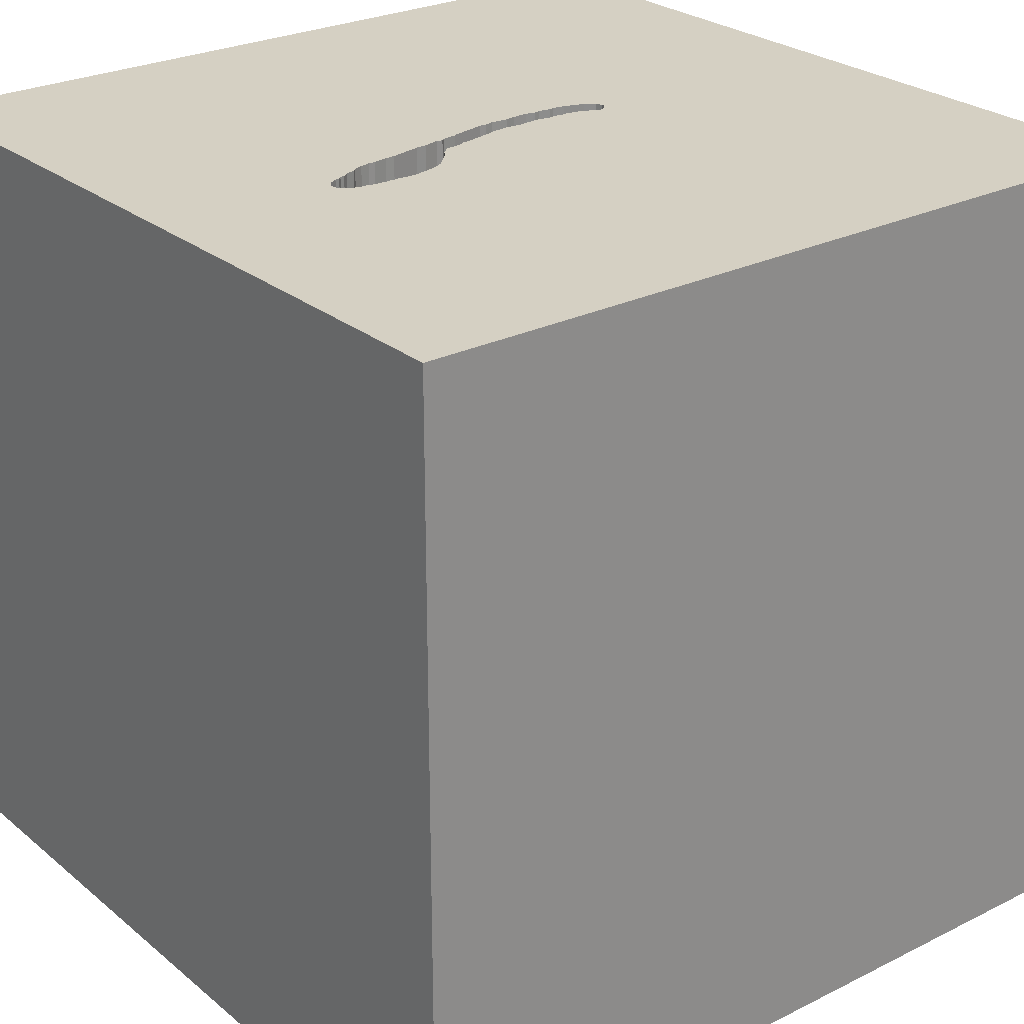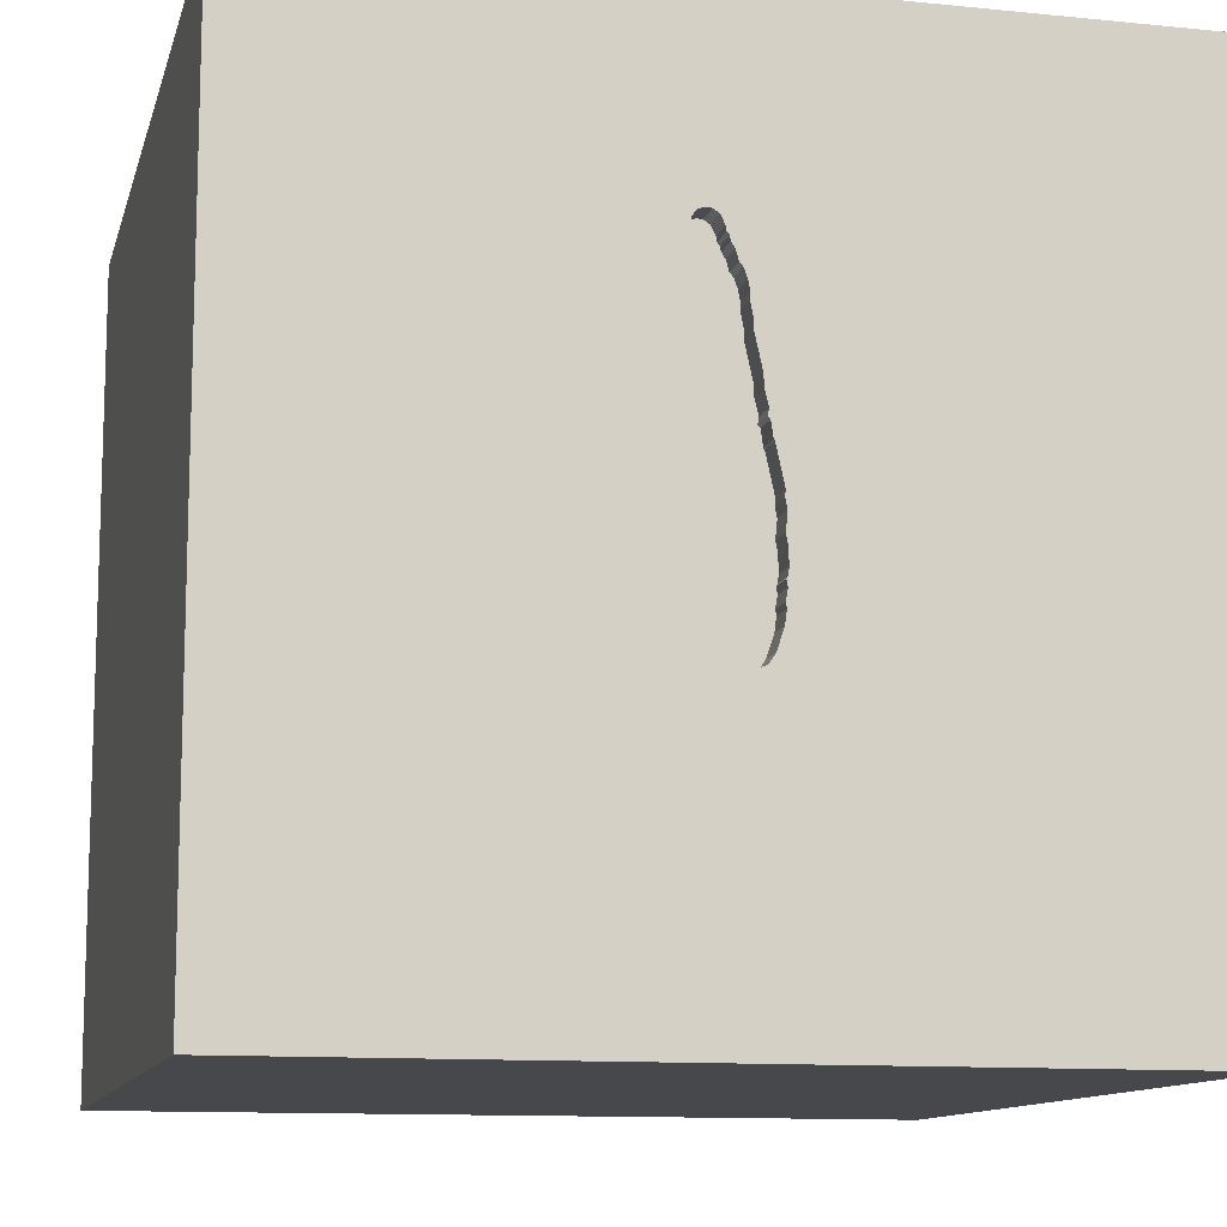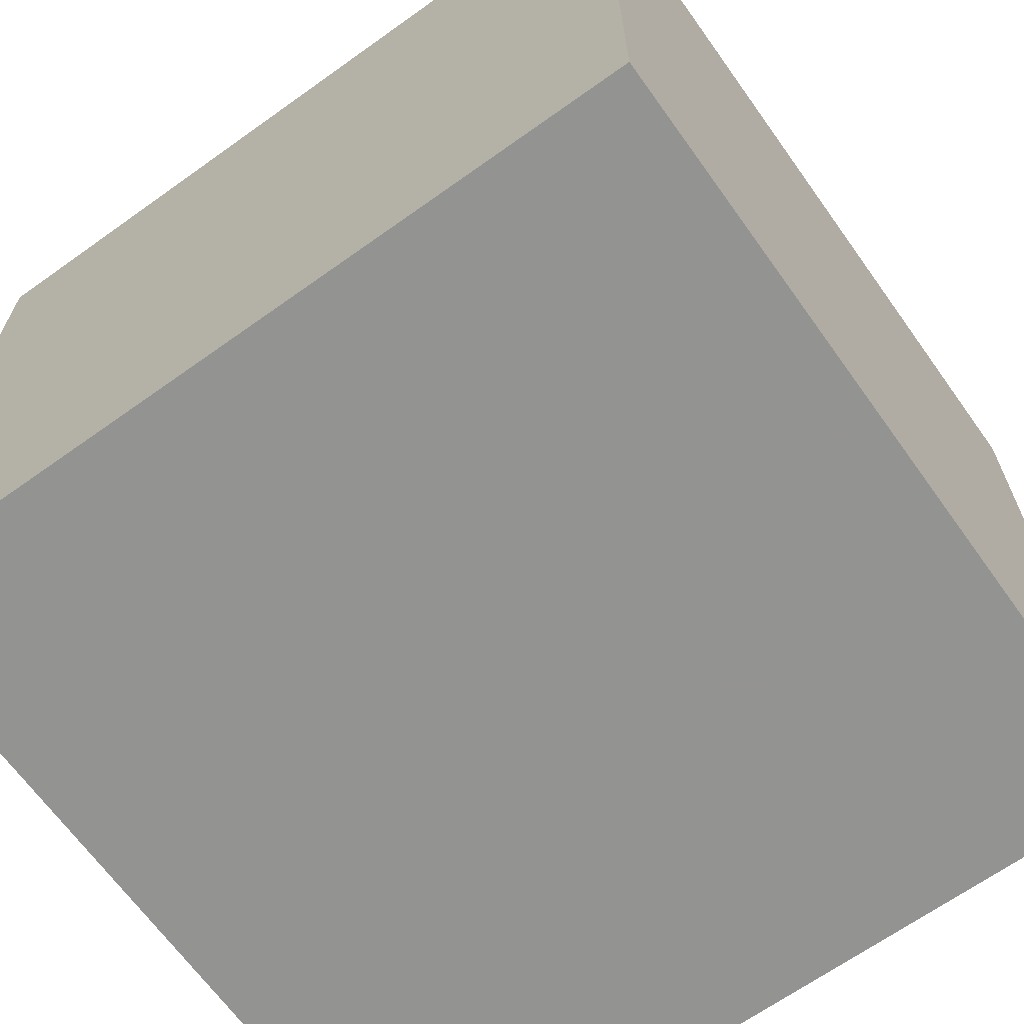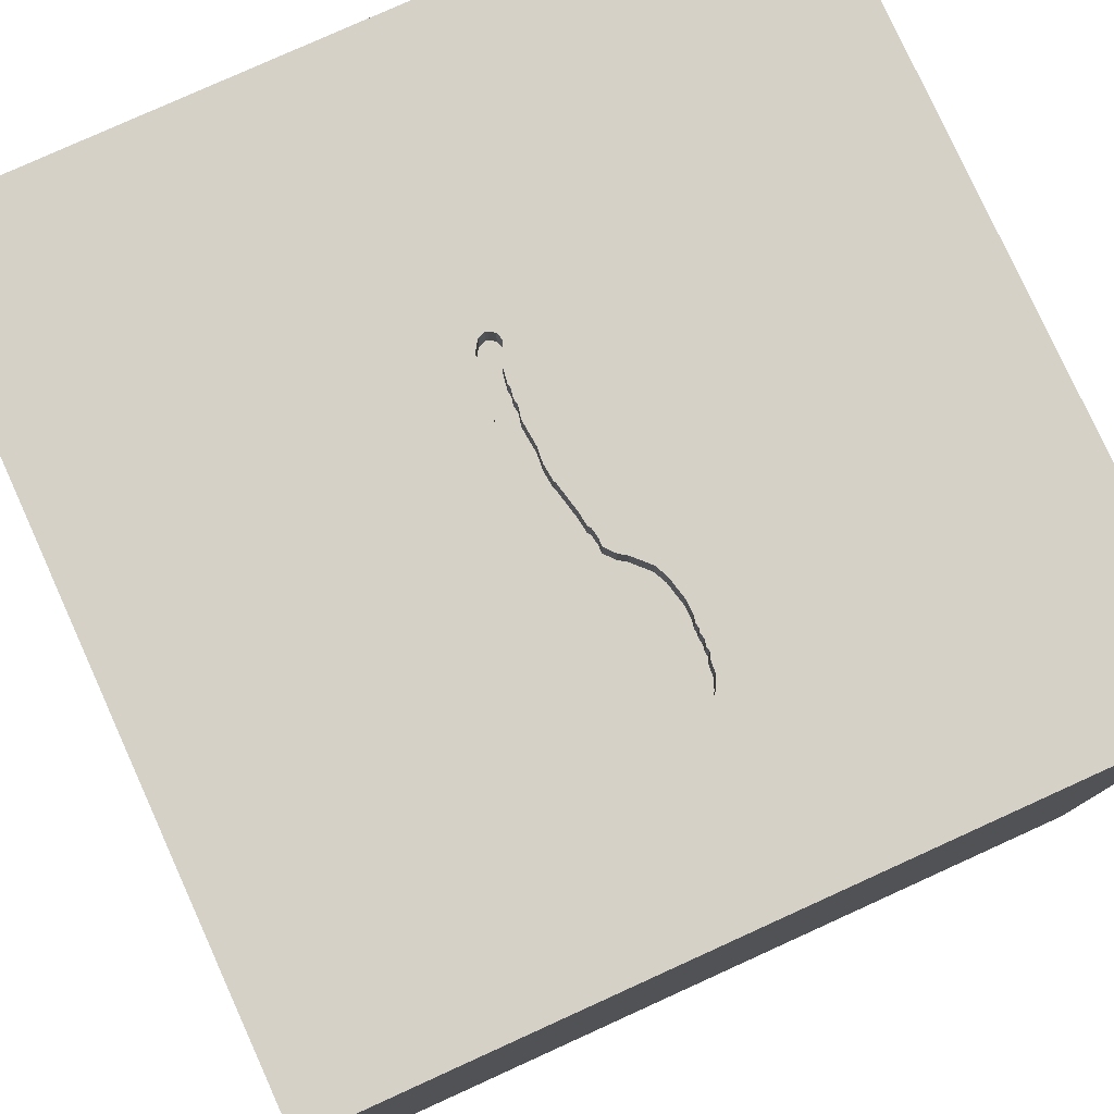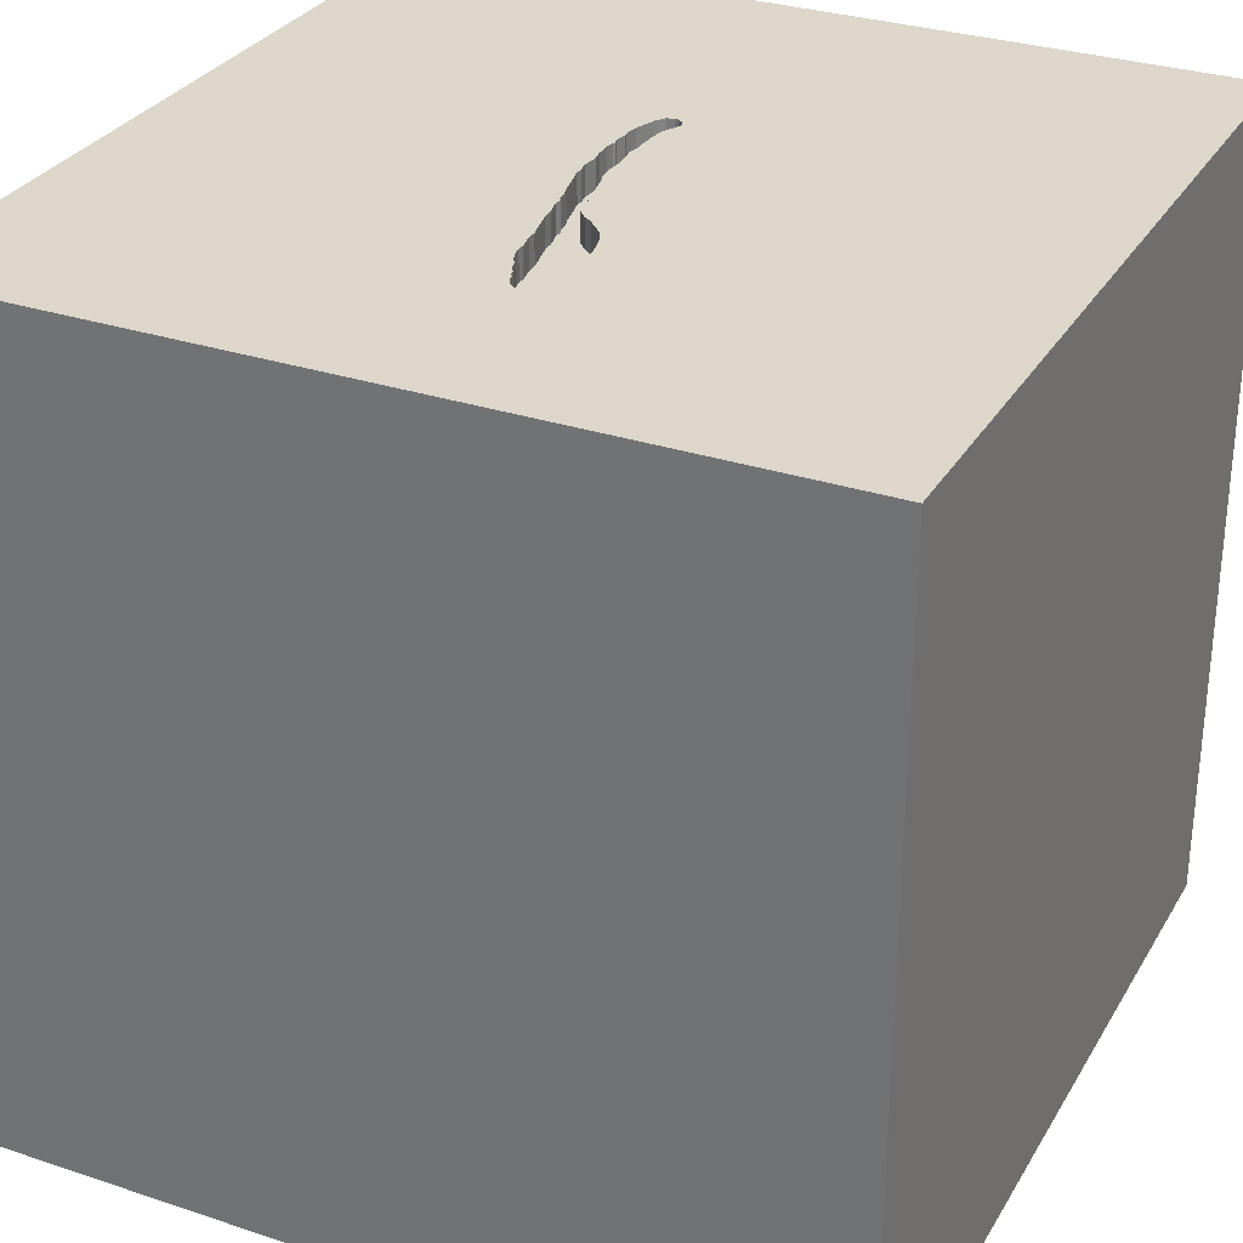
<metadata>
{"format":"obj","ext":"obj","renderer":"f3d","projection":"perspective","resolution":1024,"background":"white","views":[{"elev":26.1,"azim":51.8,"up":"+Y"},{"elev":-11.6,"azim":166.3,"up":"+Z"},{"elev":-66.7,"azim":-54.4,"up":"+Y"},{"elev":78.9,"azim":-24.4,"up":"+Y"},{"elev":30.5,"azim":25.6,"up":"+Y"}]}
</metadata>
<code>
o spoon_71
v 0.04791 1.5 0.7916
v 0.167 1.5 0.6153
v 0.167 1.4 0.6153
v -0.02173 1.5 0.6058
v -0.06117 1.5 -0.4378
v -0.06117 1.4 -0.4378
v -0.1162 1.5 0.05406
v -0.1162 1.4 0.05406
v -0.04643 1.5 -0.1556
v -0.04643 1.4 -0.1556
v 0.01328 1.5 0.2956
v 0.1691 1.5 0.6574
v -0.08401 1.5 0.1888
v -0.08401 1.4 0.1888
v 0.006613 1.5 0.2295
v 0.006613 1.4 0.2295
v -0.04263 1.5 -0.009207
v -0.04263 1.4 -0.009207
v -1.042 -0.5469 -1.5
v -0.9635 0.2669 -1.5
v -1.055 0.2995 1.5
v -0.6771 -0 1.5
v -0.8724 1.016 1.5
v -0.638 -0.5469 1.5
v -1.094 -1.5 -0.02604
v -0.6641 -1.5 -0.4948
v -0.8854 -1.5 -1.198
v -0.8366 1.5 -0.4964
v -0.1154 1.5 -0.06868
v -0.1154 1.4 -0.06868
v 0.01999 1.5 0.7265
v -0.0367 1.5 -0.2004
v -0.1165 1.5 -0.2799
v -0.05896 1.5 0.3341
v -0.05896 1.4 0.3341
v 0.01328 1.4 0.2956
v 0.3125 -1.094 1.5
v 0.4167 0.4687 1.5
v 0.6771 1.022 1.5
v 0.8073 -0.5664 -1.5
v 0.4948 -0.612 1.5
v 0.625 -1.5 -0.8333
v 0.599 -1.5 0.5208
v 0.5469 -1.5 -0.2083
v -0.01302 -1.5 1.276
v -0.1042 -1.5 -1.5
v 0.7357 -1.5 -1.276
v 0.1562 -1.5 -0.4167
v -0.1562 -1.5 1.5
v 0.03255 1.5 -0.8854
v 0.1291 1.5 0.831
v 0.1302 1.5 -1.5
v 0.6478 1.5 0.1709
v -0.1042 1.5 1.5
v -0.03163 1.5 0.4913
v -0.1149 1.5 0.02928
v -0.03517 1.5 -0.2558
v -0.04181 1.5 -0.1069
v 0.1515 1.5 0.4559
v 0.03629 1.5 0.7632
v 0.01628 -1.081 -1.5
v -0.1823 -1.146 1.5
v -0.2083 0.4557 1.5
v 0 -0 1.5
v 0 -0.4688 1.5
v -0.2083 -1.5 -0.8333
v 0 -1.5 0.05208
v -0.1562 -1.5 0.625
v -0.2083 -1.5 -1.25
v -0.05687 1.5 0.3766
v -0.2083 1.5 0.625
v -0.1103 1.5 -0.3271
v -0.05208 0.9896 1.5
v -0.004562 1.5 -0.4303
v -0.004562 1.4 -0.4303
v 0.1669 1.5 0.646
v 0.1669 1.4 0.646
v 0.04038 1.5 0.7685
v 1.035 0.4427 1.5
v 1.224 -0.1562 1.5
v 1.198 -0.625 1.5
v 1.211 -1.5 -0.651
v 1.172 -1.5 0.1953
v 1.5 -1.5 1.5
v 1.5 -1.5 -1.5
v 1.146 1.5 -0.7292
v -0.02878 1.5 -0.3337
v -0.02878 1.4 -0.3337
v 0.1411 1.5 0.4334
v -0.08499 1.5 -0.4025
v 0.17 1.5 0.7097
v 0.1711 1.5 0.541
v 0.1714 1.5 0.6696
v -0.03757 1.5 -0.06229
v -0.03757 1.4 -0.06229
v 0.1434 1.5 0.8099
v 0.1434 1.4 0.8099
v -0.1149 1.4 0.02928
v 0.06306 1.5 0.8223
v 0.06306 1.4 0.8223
v -0.0386 1.5 -0.2736
v -0.1189 1.5 -0.08686
v -0.1206 1.5 -0.1903
v -0.001581 1.5 0.2188
v -0.001581 1.4 0.2188
v -0.04127 1.5 -0.224
v -0.04127 1.4 -0.224
v -0.1217 1.5 -0.006168
v 0.1616 1.5 0.7297
v 0.1616 1.4 0.7297
v -0.06791 1.5 0.2562
v -0.06791 1.4 0.2562
v -0.1497 0.7503 -1.5
v -0.4687 -1.5 0.1823
v -0.599 -1.5 1.081
v -0.625 -1.198 1.5
v -0.03068 1.5 0.5279
v -1.5 -1.042 -0.8333
v -1.5 -1.042 0.625
v -1.5 0.3906 -1.068
v -1.5 0.1823 0.4818
v -1.5 0.4687 0
v -1.5 0.2604 1.172
v -1.5 0.3776 -0.4948
v -1.5 0.1562 -1.5
v -1.5 -0.1302 1.5
v -1.5 -0.1042 -0.7552
v -1.5 0 -0.1562
v -1.5 -0.2083 -1.237
v -1.5 1.302 0.4688
v -1.5 1.198 -0.1562
v -1.5 1.5 1.5
v -1.5 1.042 -0.625
v -1.5 1.5 -1.5
v -1.5 -0.4818 0.1823
v -1.5 -0.3906 1.107
v -1.5 -0.4687 -0.4297
v -1.5 -1.5 -0.1042
v -1.5 -1.5 1.5
v -1.5 -1.5 -1.5
v -1.5 0.8333 1.5
v -1.5 0.625 0.9375
v -1.5 1.5 0.1302
v -1.5 -1.198 0.1823
v -1.5 -1.198 -0.3906
v -1.5 0.8594 0.4688
v 0.003536 1.5 -0.4043
v 0.003536 1.4 -0.4043
v 0.1705 1.5 0.633
v 0.1705 1.4 0.633
v -0.01487 1.5 0.6413
v -0.01487 1.4 0.6413
v 0.1719 1.5 0.5929
v 0.1719 1.4 0.5929
v -0.1223 1.5 -0.1041
v -0.1223 1.4 -0.1041
v -0.07611 1.5 0.2455
v -0.07611 1.4 0.2455
v -0.1158 1.5 -0.1973
v -0.1158 1.4 -0.1973
v 0.7292 -0.1562 1.5
v 0.625 -1.5 1.198
v -0.03803 1.5 0.03648
v -0.05687 1.4 0.3766
v -0.1165 1.4 -0.2799
v -0.08499 1.4 -0.4025
v 0.1506 1.5 0.7916
v 0.03286 1.5 0.7454
v 0.03286 1.4 0.7454
v -0.08753 1.5 0.1864
v -0.03515 1.5 -0.4458
v 0.1306 1.5 0.4109
v 0.1306 1.4 0.4109
v 0.01347 1.5 0.265
v 1.5 -0.9245 -0.7389
v 1.5 -0.708 1.09
v 1.5 0.6185 0.8057
v 1.5 -0.1042 -1.5
v 1.5 0.3849 -0.7357
v 1.5 -0.1302 1.5
v 1.5 1.25 -0.1823
v 1.5 1.5 -1.5
v 1.5 -1.5 -0.1042
v 1.5 1.5 1.5
v 1.5 1.5 0.1302
v 1.5 -0.7943 0.3385
v -0.1204 1.5 -0.221
v -0.02572 1.5 -0.4446
v -1.224 -0.4427 1.5
v -1.302 -1.5 -0.638
v -1.198 -1.5 0.4427
v -1.302 0.7812 1.5
v -1.003 1.5 0.8171
v 0.04448 1.5 0.7738
v 0.04448 1.4 0.7738
v 0.1666 1.5 0.692
v 0.1666 1.4 0.692
v 0.1711 1.4 0.541
v 0.08421 1.5 0.8366
v 0.08421 1.4 0.8366
v -0.1217 1.4 -0.006167
v -0.007201 1.5 0.1739
v -0.0072 1.4 0.174
v -0.4167 1.224 1.5
v -0.3385 1.5 1.055
v 0.1578 1.5 0.7734
v 0.1578 1.4 0.7734
v -0.0386 1.4 -0.2736
v -0.1204 1.4 -0.221
v 0.1027 1.5 0.382
v -0.07277 1.5 0.2786
v -0.02173 1.4 0.6058
v -0.03068 1.4 0.5279
v 1.042 0.7617 -1.5
v 0.8333 -1.198 1.5
v 0.1291 1.4 0.831
v 0.01999 1.4 0.7265
v -0.02039 1.5 0.5811
v -0.02039 1.4 0.5811
v -0.03244 1.5 0.05931
v 0.1031 1.5 0.8391
v 0.07312 1.5 0.3515
v 0.07312 1.4 0.3515
v -0.113 1.5 -0.2622
v -0.113 1.4 -0.2622
v -0.1206 1.4 -0.1903
v 0.03629 1.4 0.7632
v -0.1243 1.5 -0.162
v -0.1243 1.4 -0.162
v -0.1103 1.4 -0.3271
v -0.002107 1.5 0.6756
v -0.002107 1.4 0.6756
v 0.04491 1.5 0.3324
v -0.0367 1.4 -0.2004
v -0.02572 1.4 -0.4446
v -0.03597 1.5 0.05693
v -0.03597 1.4 0.05693
v 0.009613 1.5 0.6886
v 0.009613 1.4 0.6886
v 0.04791 1.4 0.7916
v 0.17 1.4 0.7097
v 0.1714 1.4 0.6696
v 0.1031 1.4 0.8391
v 0.1515 1.4 0.4559
v -0.08753 1.4 0.1864
v 0.04491 1.4 0.3324
v 0.01347 1.4 0.265
v -0.03517 1.4 -0.2558
v -0.07277 1.4 0.2786
v -0.03515 1.4 -0.4458
v -0.03244 1.4 0.05931
v -0.03163 1.4 0.4913
f 49 116 139
f 126 136 139
f 119 138 139
f 139 115 49
f 189 126 139
f 138 191 139
f 119 144 138
f 49 62 116
f 139 24 189
f 115 45 49
f 116 24 139
f 126 123 136
f 136 119 139
f 138 25 191
f 144 145 138
f 191 115 139
f 189 21 126
f 191 114 115
f 62 24 116
f 136 135 119
f 119 135 144
f 49 37 62
f 189 22 21
f 141 123 126
f 138 190 25
f 84 37 49
f 24 22 189
f 21 141 126
f 25 114 191
f 114 68 115
f 68 45 115
f 45 84 49
f 62 65 24
f 21 192 141
f 123 121 136
f 121 135 136
f 145 140 138
f 45 162 84
f 37 65 62
f 141 132 123
f 145 118 140
f 140 190 138
f 84 215 37
f 135 145 144
f 132 142 123
f 135 137 145
f 37 41 65
f 24 64 22
f 142 121 123
f 190 26 25
f 25 26 114
f 114 67 68
f 68 43 45
f 215 41 37
f 65 64 24
f 121 128 135
f 43 162 45
f 22 63 21
f 21 23 192
f 137 118 145
f 64 63 22
f 192 132 141
f 140 27 190
f 27 26 190
f 67 43 68
f 132 146 142
f 146 121 142
f 128 137 135
f 41 64 65
f 63 23 21
f 23 132 192
f 121 122 128
f 26 67 114
f 43 84 162
f 215 81 41
f 26 48 67
f 67 44 43
f 84 81 215
f 128 127 137
f 137 129 118
f 27 66 26
f 41 161 64
f 63 204 23
f 146 122 121
f 127 129 137
f 129 140 118
f 81 161 41
f 73 204 63
f 132 130 146
f 122 124 128
f 66 48 26
f 48 44 67
f 64 38 63
f 124 127 128
f 27 69 66
f 43 83 84
f 161 38 64
f 146 131 122
f 19 61 140
f 81 80 161
f 130 131 146
f 44 83 43
f 186 176 84
f 204 132 23
f 132 143 130
f 140 69 27
f 84 180 81
f 161 79 38
f 204 54 132
f 205 193 132
f 193 143 132
f 131 124 122
f 124 120 127
f 120 129 127
f 140 46 69
f 66 42 48
f 83 183 84
f 176 180 84
f 180 80 81
f 80 79 161
f 38 73 63
f 205 132 54
f 129 125 140
f 61 46 140
f 42 44 48
f 186 84 183
f 71 193 205
f 143 131 130
f 131 133 124
f 133 120 124
f 19 140 125
f 73 54 204
f 28 193 71
f 28 143 193
f 20 19 125
f 20 61 19
f 69 42 66
f 79 39 38
f 38 39 73
f 51 205 54
f 70 28 71
f 113 61 20
f 69 47 42
f 44 82 83
f 7 28 70
f 108 29 102
f 7 56 108
f 108 102 28
f 28 7 108
f 133 134 120
f 42 82 44
f 71 205 1
f 1 194 78
f 168 31 71
f 1 78 60
f 60 168 71
f 71 1 60
f 71 151 4
f 218 117 71
f 71 4 218
f 70 71 55
f 157 13 170
f 211 111 157
f 7 70 211
f 170 7 211
f 211 157 170
f 28 102 155
f 120 125 129
f 180 79 80
f 39 54 73
f 205 51 221
f 99 1 205
f 205 221 199
f 205 199 99
f 31 238 231
f 231 151 71
f 71 31 231
f 71 117 55
f 211 70 34
f 33 72 28
f 28 155 228
f 187 224 33
f 28 228 103
f 187 33 28
f 103 159 187
f 28 103 187
f 46 47 69
f 82 183 83
f 177 176 186
f 177 180 176
f 79 184 39
f 53 109 206
f 206 167 96
f 96 51 53
f 53 206 96
f 143 133 131
f 40 61 113
f 175 186 183
f 179 177 186
f 53 12 93
f 91 109 53
f 53 93 196
f 196 91 53
f 50 28 72
f 143 134 133
f 214 40 113
f 179 186 175
f 180 184 79
f 149 76 12
f 153 2 149
f 149 12 53
f 53 92 153
f 53 153 149
f 50 72 90
f 188 74 50
f 50 90 5
f 50 5 171
f 171 188 50
f 28 134 143
f 134 125 120
f 177 184 180
f 59 92 53
f 53 74 147
f 147 87 53
f 47 82 42
f 39 184 54
f 172 89 59
f 53 210 172
f 53 172 59
f 32 9 53
f 53 87 101
f 57 106 32
f 53 101 57
f 53 57 32
f 46 85 47
f 82 85 183
f 51 54 184
f 53 222 210
f 50 74 53
f 9 58 53
f 134 20 125
f 61 85 46
f 175 183 85
f 222 53 11
f 233 222 11
f 53 58 94
f 94 17 163
f 53 94 163
f 113 20 134
f 53 51 184
f 53 104 15
f 53 15 174
f 174 11 53
f 163 236 220
f 163 220 53
f 40 85 61
f 47 85 82
f 181 177 179
f 202 104 53
f 53 220 202
f 86 50 53
f 182 50 86
f 52 28 50
f 182 214 113
f 182 181 179
f 185 177 181
f 185 184 177
f 185 86 53
f 182 52 50
f 52 134 28
f 52 113 134
f 182 113 52
f 178 40 214
f 178 179 175
f 182 185 181
f 185 53 184
f 182 86 185
f 182 178 214
f 178 85 40
f 178 175 85
f 182 179 178
f 3 212 152
f 3 219 212
f 3 152 239
f 152 212 4
f 4 151 152
f 154 219 3
f 212 219 4
f 239 77 3
f 239 152 232
f 198 219 154
f 154 3 153
f 218 4 219
f 239 197 77
f 3 77 150
f 231 238 239
f 239 232 231
f 151 231 232
f 232 152 151
f 198 213 219
f 198 154 92
f 2 153 3
f 153 92 154
f 117 218 219
f 219 213 117
f 217 197 239
f 197 242 77
f 3 150 2
f 150 77 149
f 238 31 239
f 198 244 213
f 197 217 169
f 217 239 31
f 242 197 93
f 12 76 77
f 77 242 12
f 149 2 150
f 76 149 77
f 244 198 92
f 92 59 244
f 252 213 244
f 213 252 117
f 110 197 169
f 31 168 169
f 169 217 31
f 196 93 197
f 242 93 12
f 59 89 244
f 244 173 252
f 55 117 252
f 241 197 110
f 195 110 169
f 168 60 169
f 91 196 197
f 197 241 91
f 89 172 173
f 173 244 89
f 252 173 223
f 252 164 55
f 241 110 91
f 207 110 195
f 227 195 169
f 227 169 60
f 173 172 210
f 252 223 164
f 210 222 223
f 223 173 210
f 70 55 164
f 109 91 110
f 206 109 110
f 110 207 206
f 207 195 240
f 78 194 195
f 195 227 78
f 60 78 227
f 164 223 246
f 222 233 223
f 164 35 70
f 240 97 207
f 240 195 1
f 194 1 195
f 164 246 35
f 246 223 233
f 34 70 35
f 167 206 207
f 207 97 167
f 97 240 100
f 1 99 240
f 246 36 35
f 233 11 246
f 35 249 34
f 96 167 97
f 200 97 100
f 100 240 99
f 36 246 11
f 249 35 36
f 211 34 249
f 97 216 96
f 243 97 200
f 99 199 200
f 200 100 99
f 249 36 247
f 249 112 211
f 51 96 216
f 243 216 97
f 243 200 221
f 199 221 200
f 11 174 247
f 247 36 11
f 249 247 112
f 111 211 112
f 216 243 51
f 221 51 243
f 247 16 112
f 157 111 112
f 112 158 157
f 174 15 16
f 16 247 174
f 16 105 112
f 158 112 105
f 15 104 105
f 105 16 15
f 158 14 157
f 158 105 14
f 104 202 105
f 13 157 14
f 203 14 105
f 203 105 202
f 170 13 14
f 14 245 170
f 245 14 203
f 202 220 203
f 251 245 203
f 251 203 220
f 7 170 245
f 245 8 7
f 237 245 251
f 245 237 8
f 220 236 237
f 237 251 220
f 56 7 8
f 8 98 56
f 237 98 8
f 237 236 163
f 237 18 98
f 163 17 18
f 18 237 163
f 108 56 98
f 98 201 108
f 18 201 98
f 17 94 18
f 18 30 201
f 95 18 94
f 201 30 108
f 30 18 95
f 95 94 58
f 29 108 30
f 30 95 156
f 58 9 10
f 10 95 58
f 102 29 30
f 30 156 102
f 95 10 156
f 156 155 102
f 10 229 156
f 9 32 234
f 234 10 9
f 156 229 155
f 229 10 160
f 160 10 234
f 228 155 229
f 229 160 226
f 107 160 234
f 32 106 107
f 107 234 32
f 103 228 229
f 229 226 103
f 226 160 103
f 209 160 107
f 106 57 107
f 159 103 160
f 187 159 160
f 160 209 187
f 107 225 209
f 248 107 57
f 107 248 225
f 209 225 187
f 57 101 248
f 248 208 225
f 224 187 225
f 208 248 101
f 225 208 165
f 33 224 225
f 225 165 33
f 101 87 208
f 230 165 208
f 88 208 87
f 165 230 72
f 72 33 165
f 208 88 230
f 88 166 230
f 87 147 148
f 148 88 87
f 230 166 72
f 148 166 88
f 90 72 166
f 166 148 6
f 147 74 75
f 75 148 147
f 166 6 90
f 250 6 148
f 250 148 75
f 74 188 75
f 5 90 6
f 171 5 6
f 6 250 171
f 75 235 250
f 235 75 188
f 250 235 171
f 188 171 235

</code>
